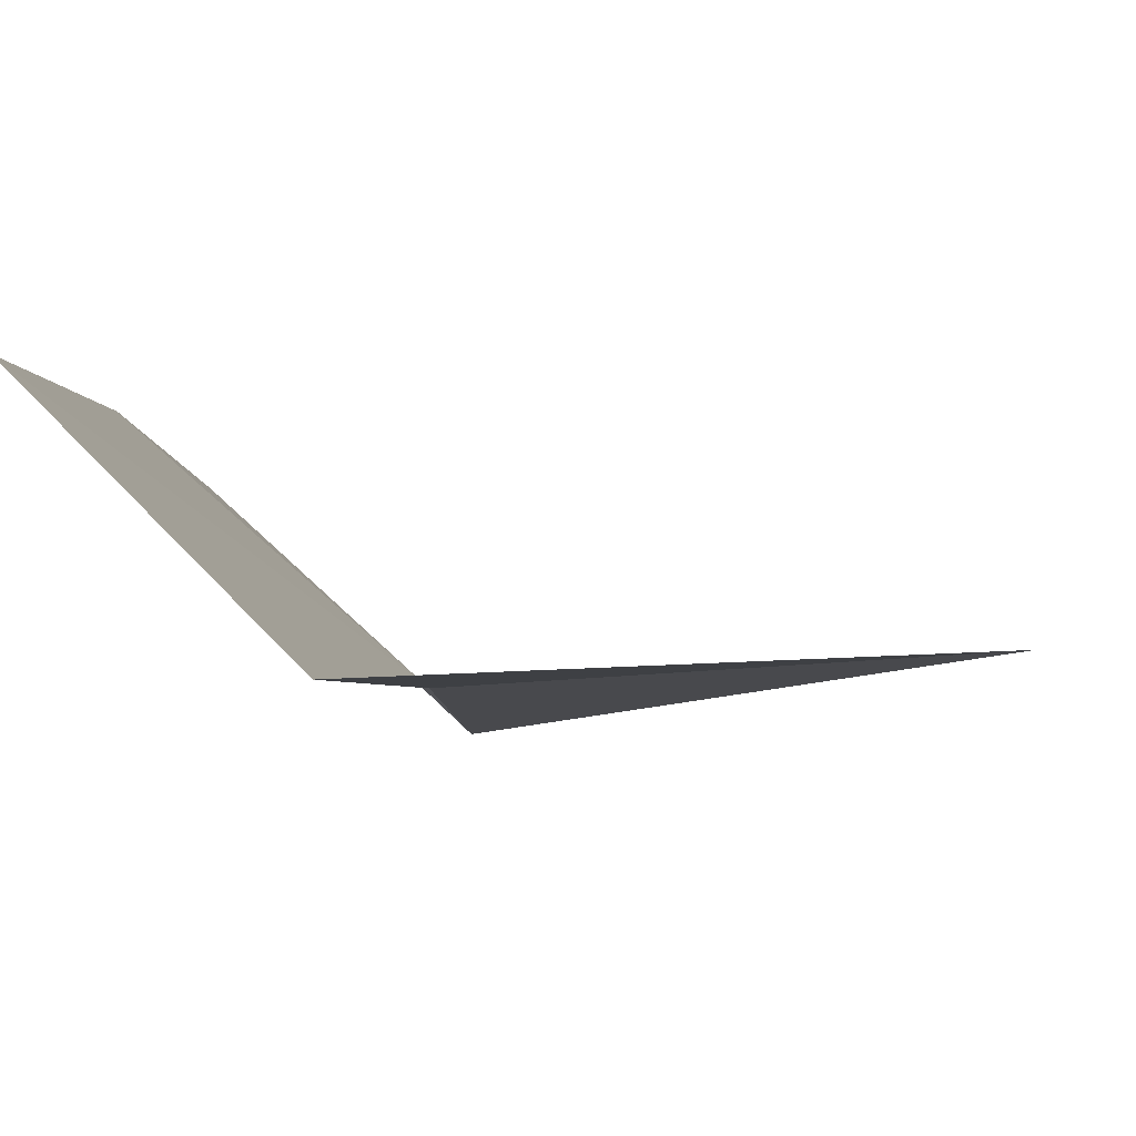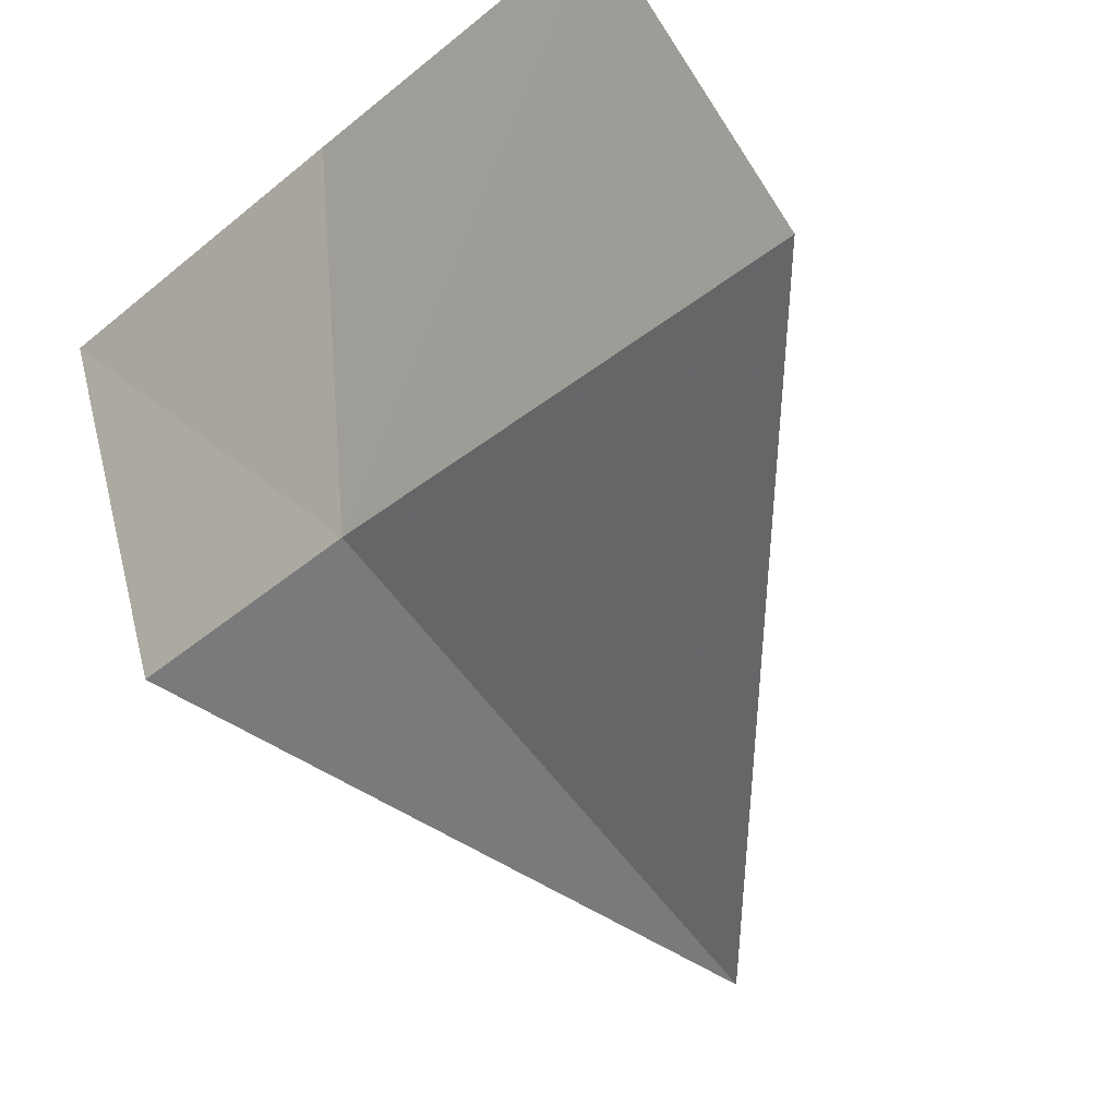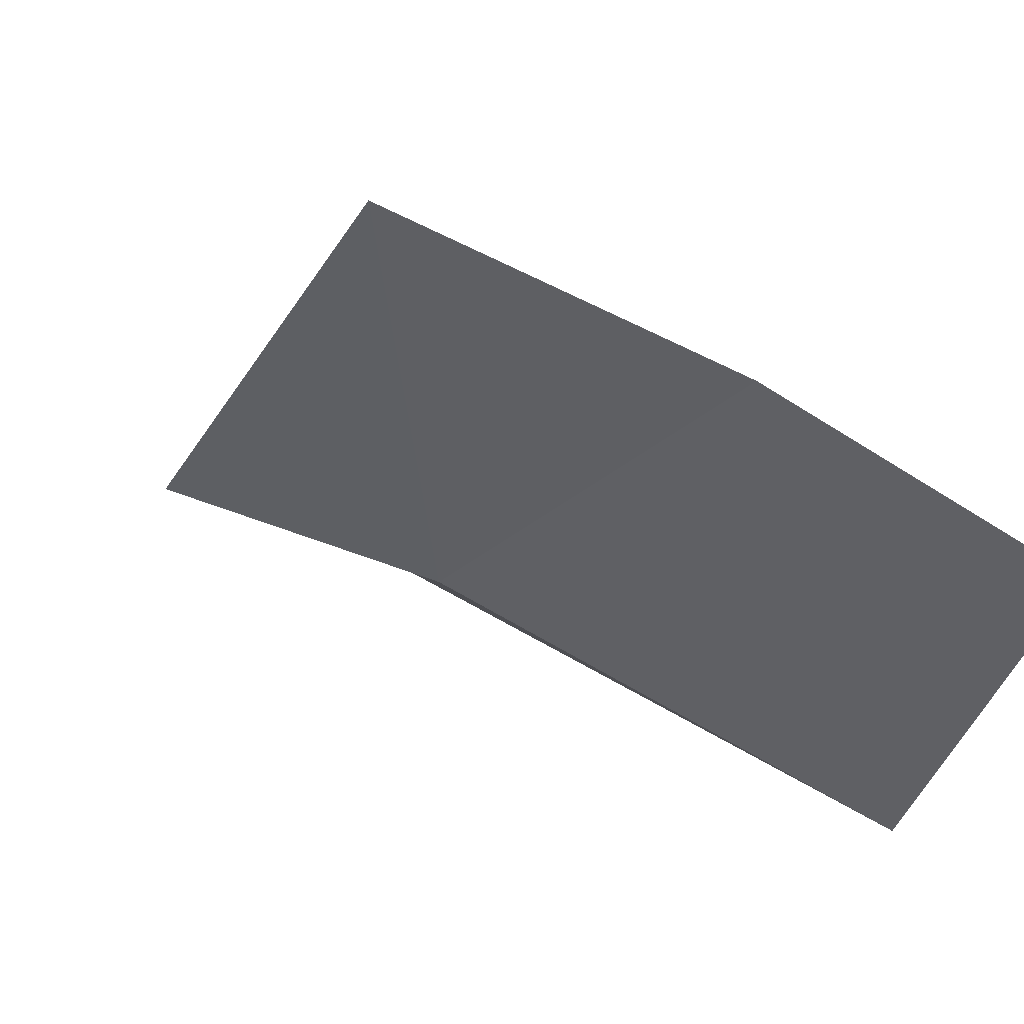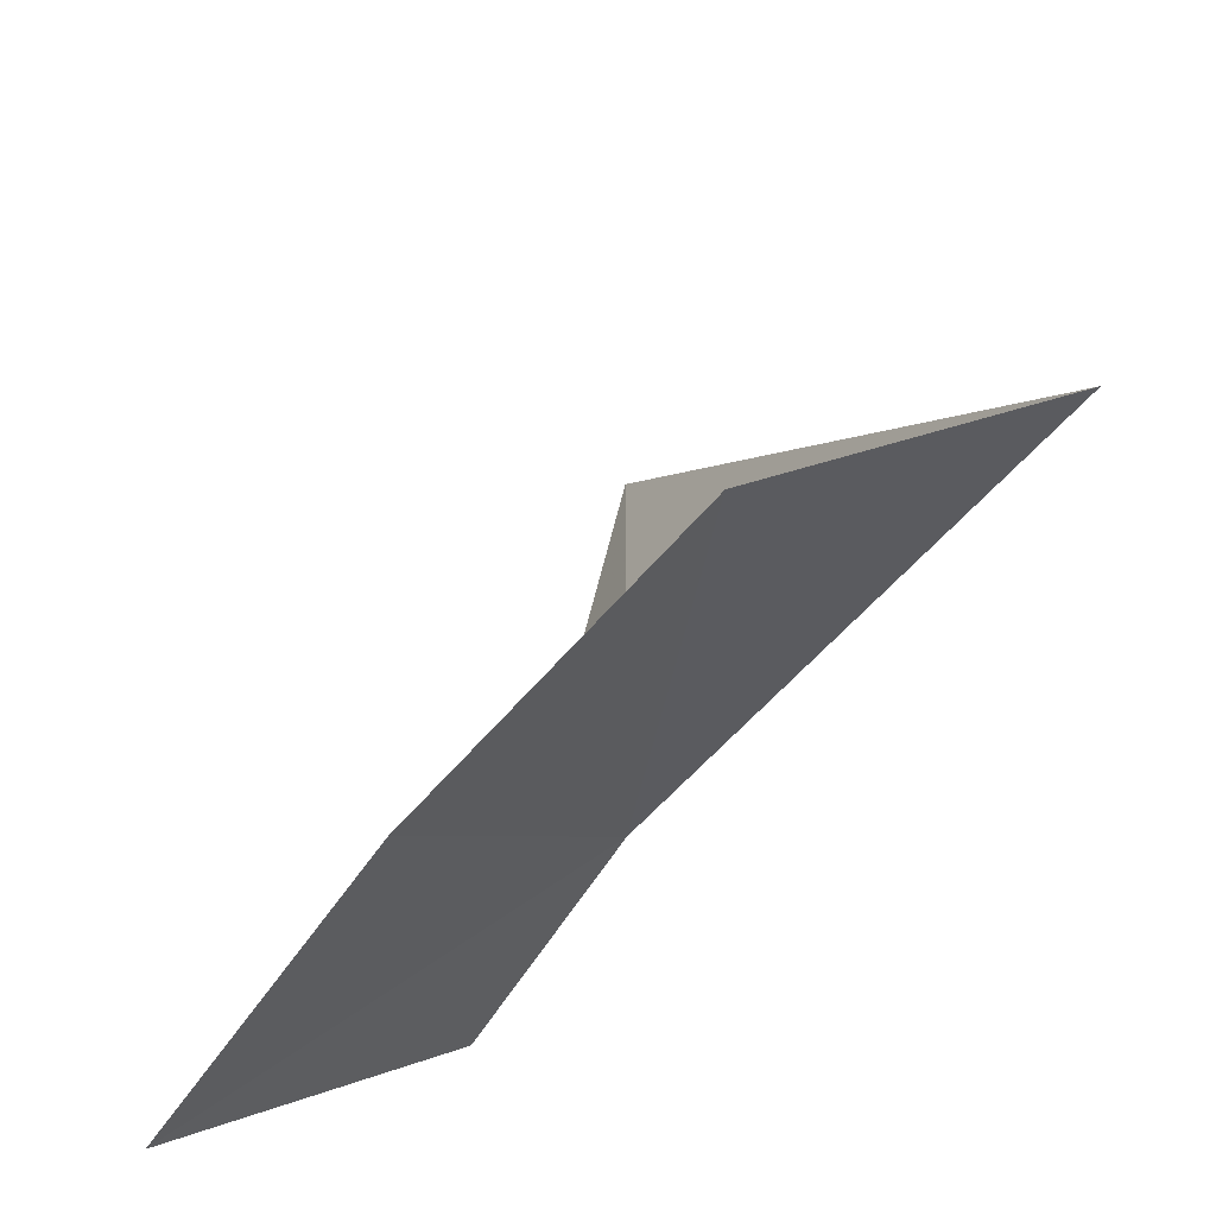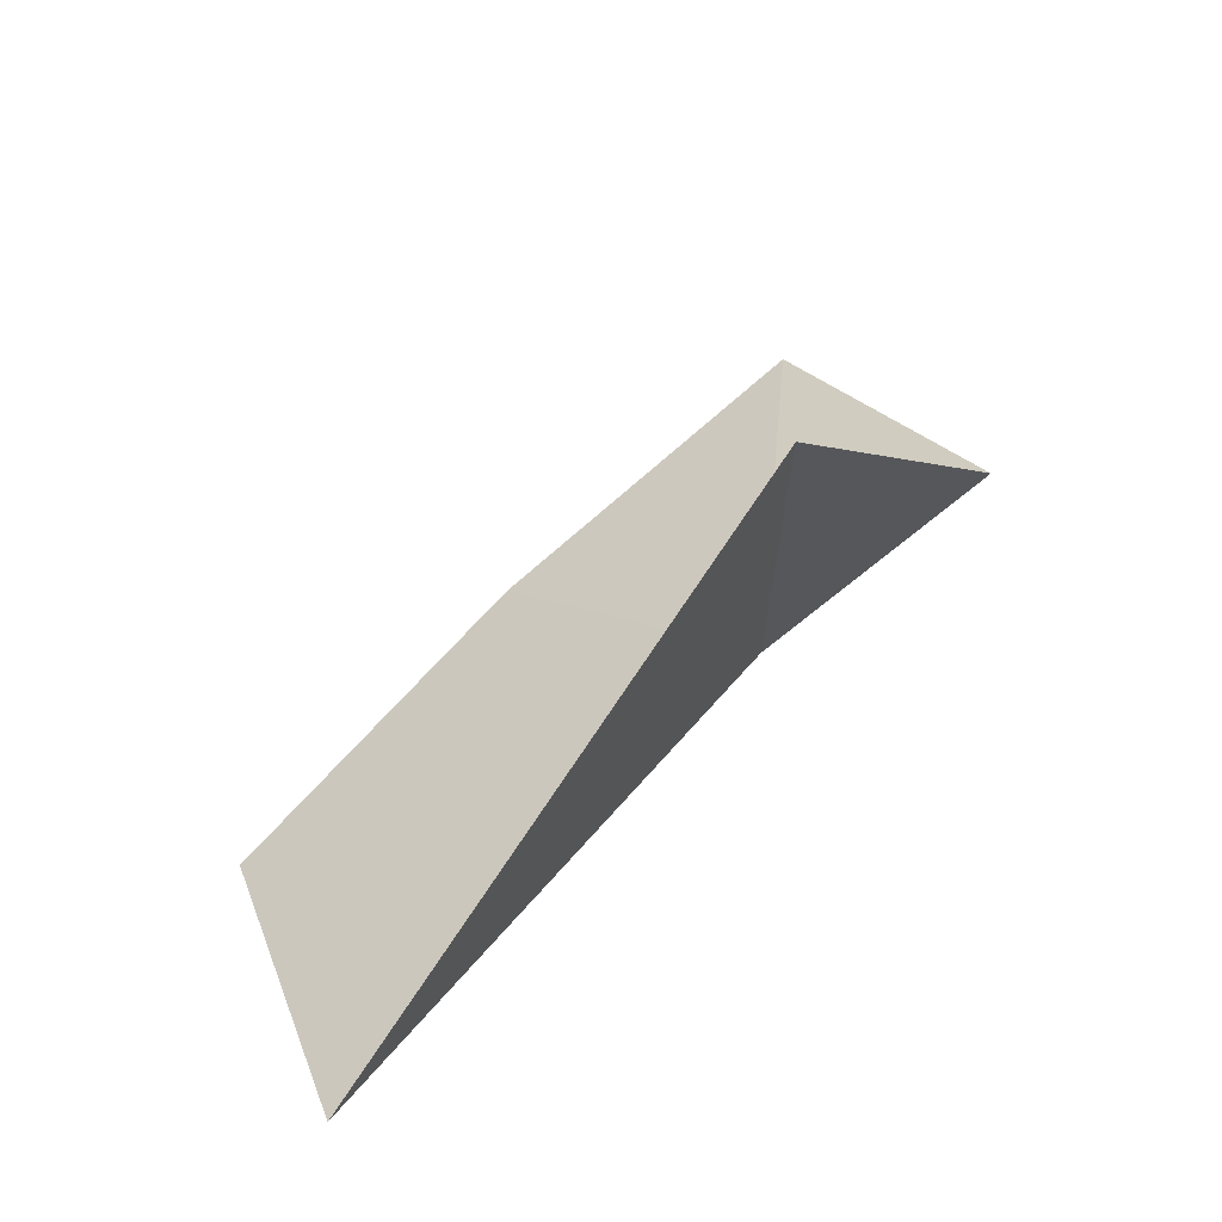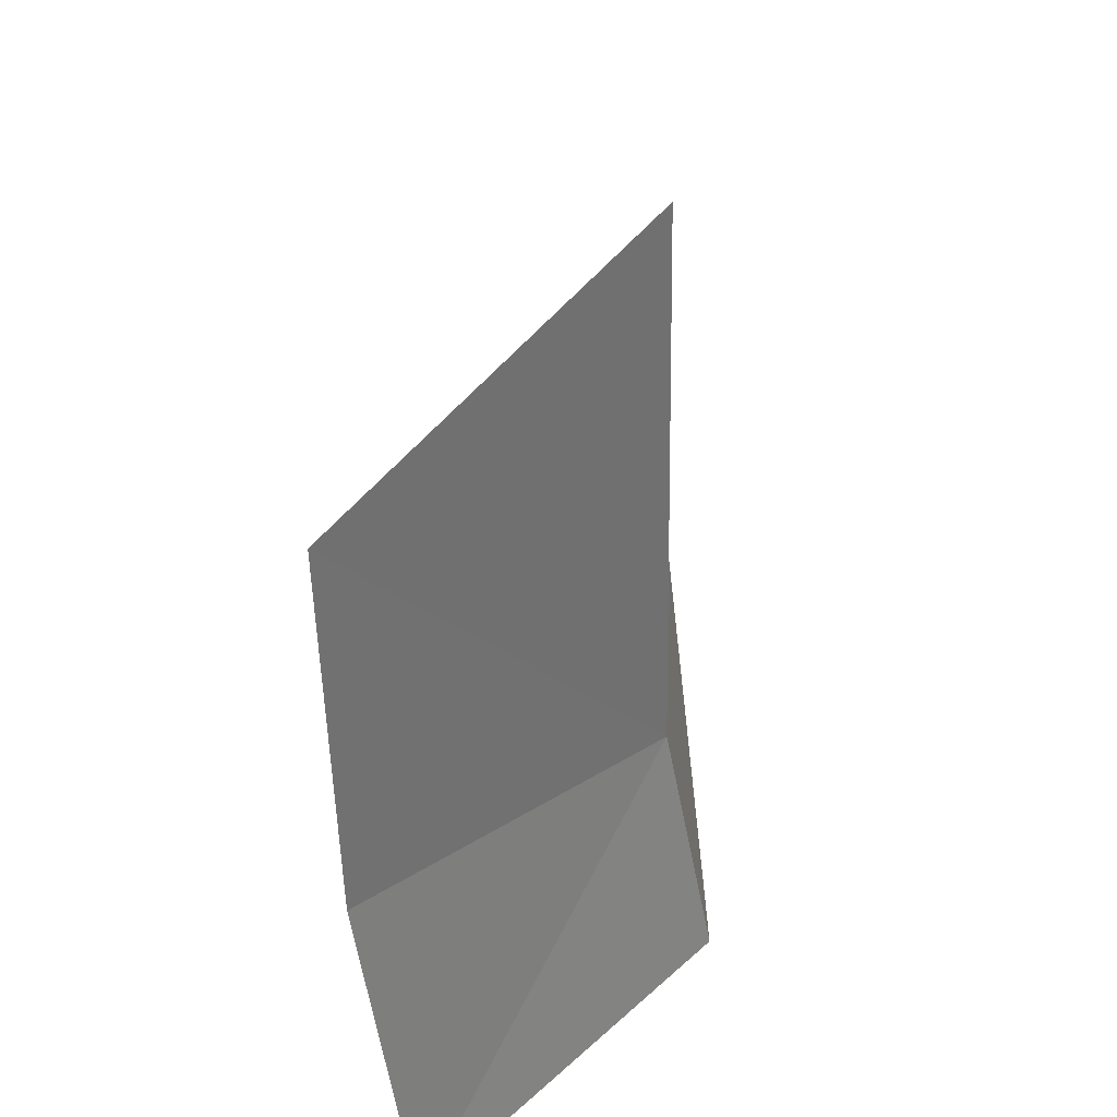
<metadata>
{"format":"obj","ext":"obj","renderer":"f3d","projection":"perspective","resolution":1024,"background":"white","views":[{"elev":-34.1,"azim":-83.2,"up":"+Y"},{"elev":-75.7,"azim":-140.3,"up":"+Y"},{"elev":9.2,"azim":158.3,"up":"+Y"},{"elev":-55.7,"azim":-98.5,"up":"+Z"},{"elev":73.2,"azim":-17.1,"up":"+Z"},{"elev":-51.4,"azim":-58.2,"up":"+Z"}]}
</metadata>
<code>
v -2.646 5.385 30.14
v -3.484 4.885 30.14
v -2.65 5.383 31.1
v -2.205 5.56 30.14
v -2.379 6.009 29.67
v -2.968 5.741 29.67
v -3.536 5.409 29.67
f 1 2 7
f 1 3 2
f 1 4 3
f 1 7 6
f 1 6 5
f 1 5 4

</code>
